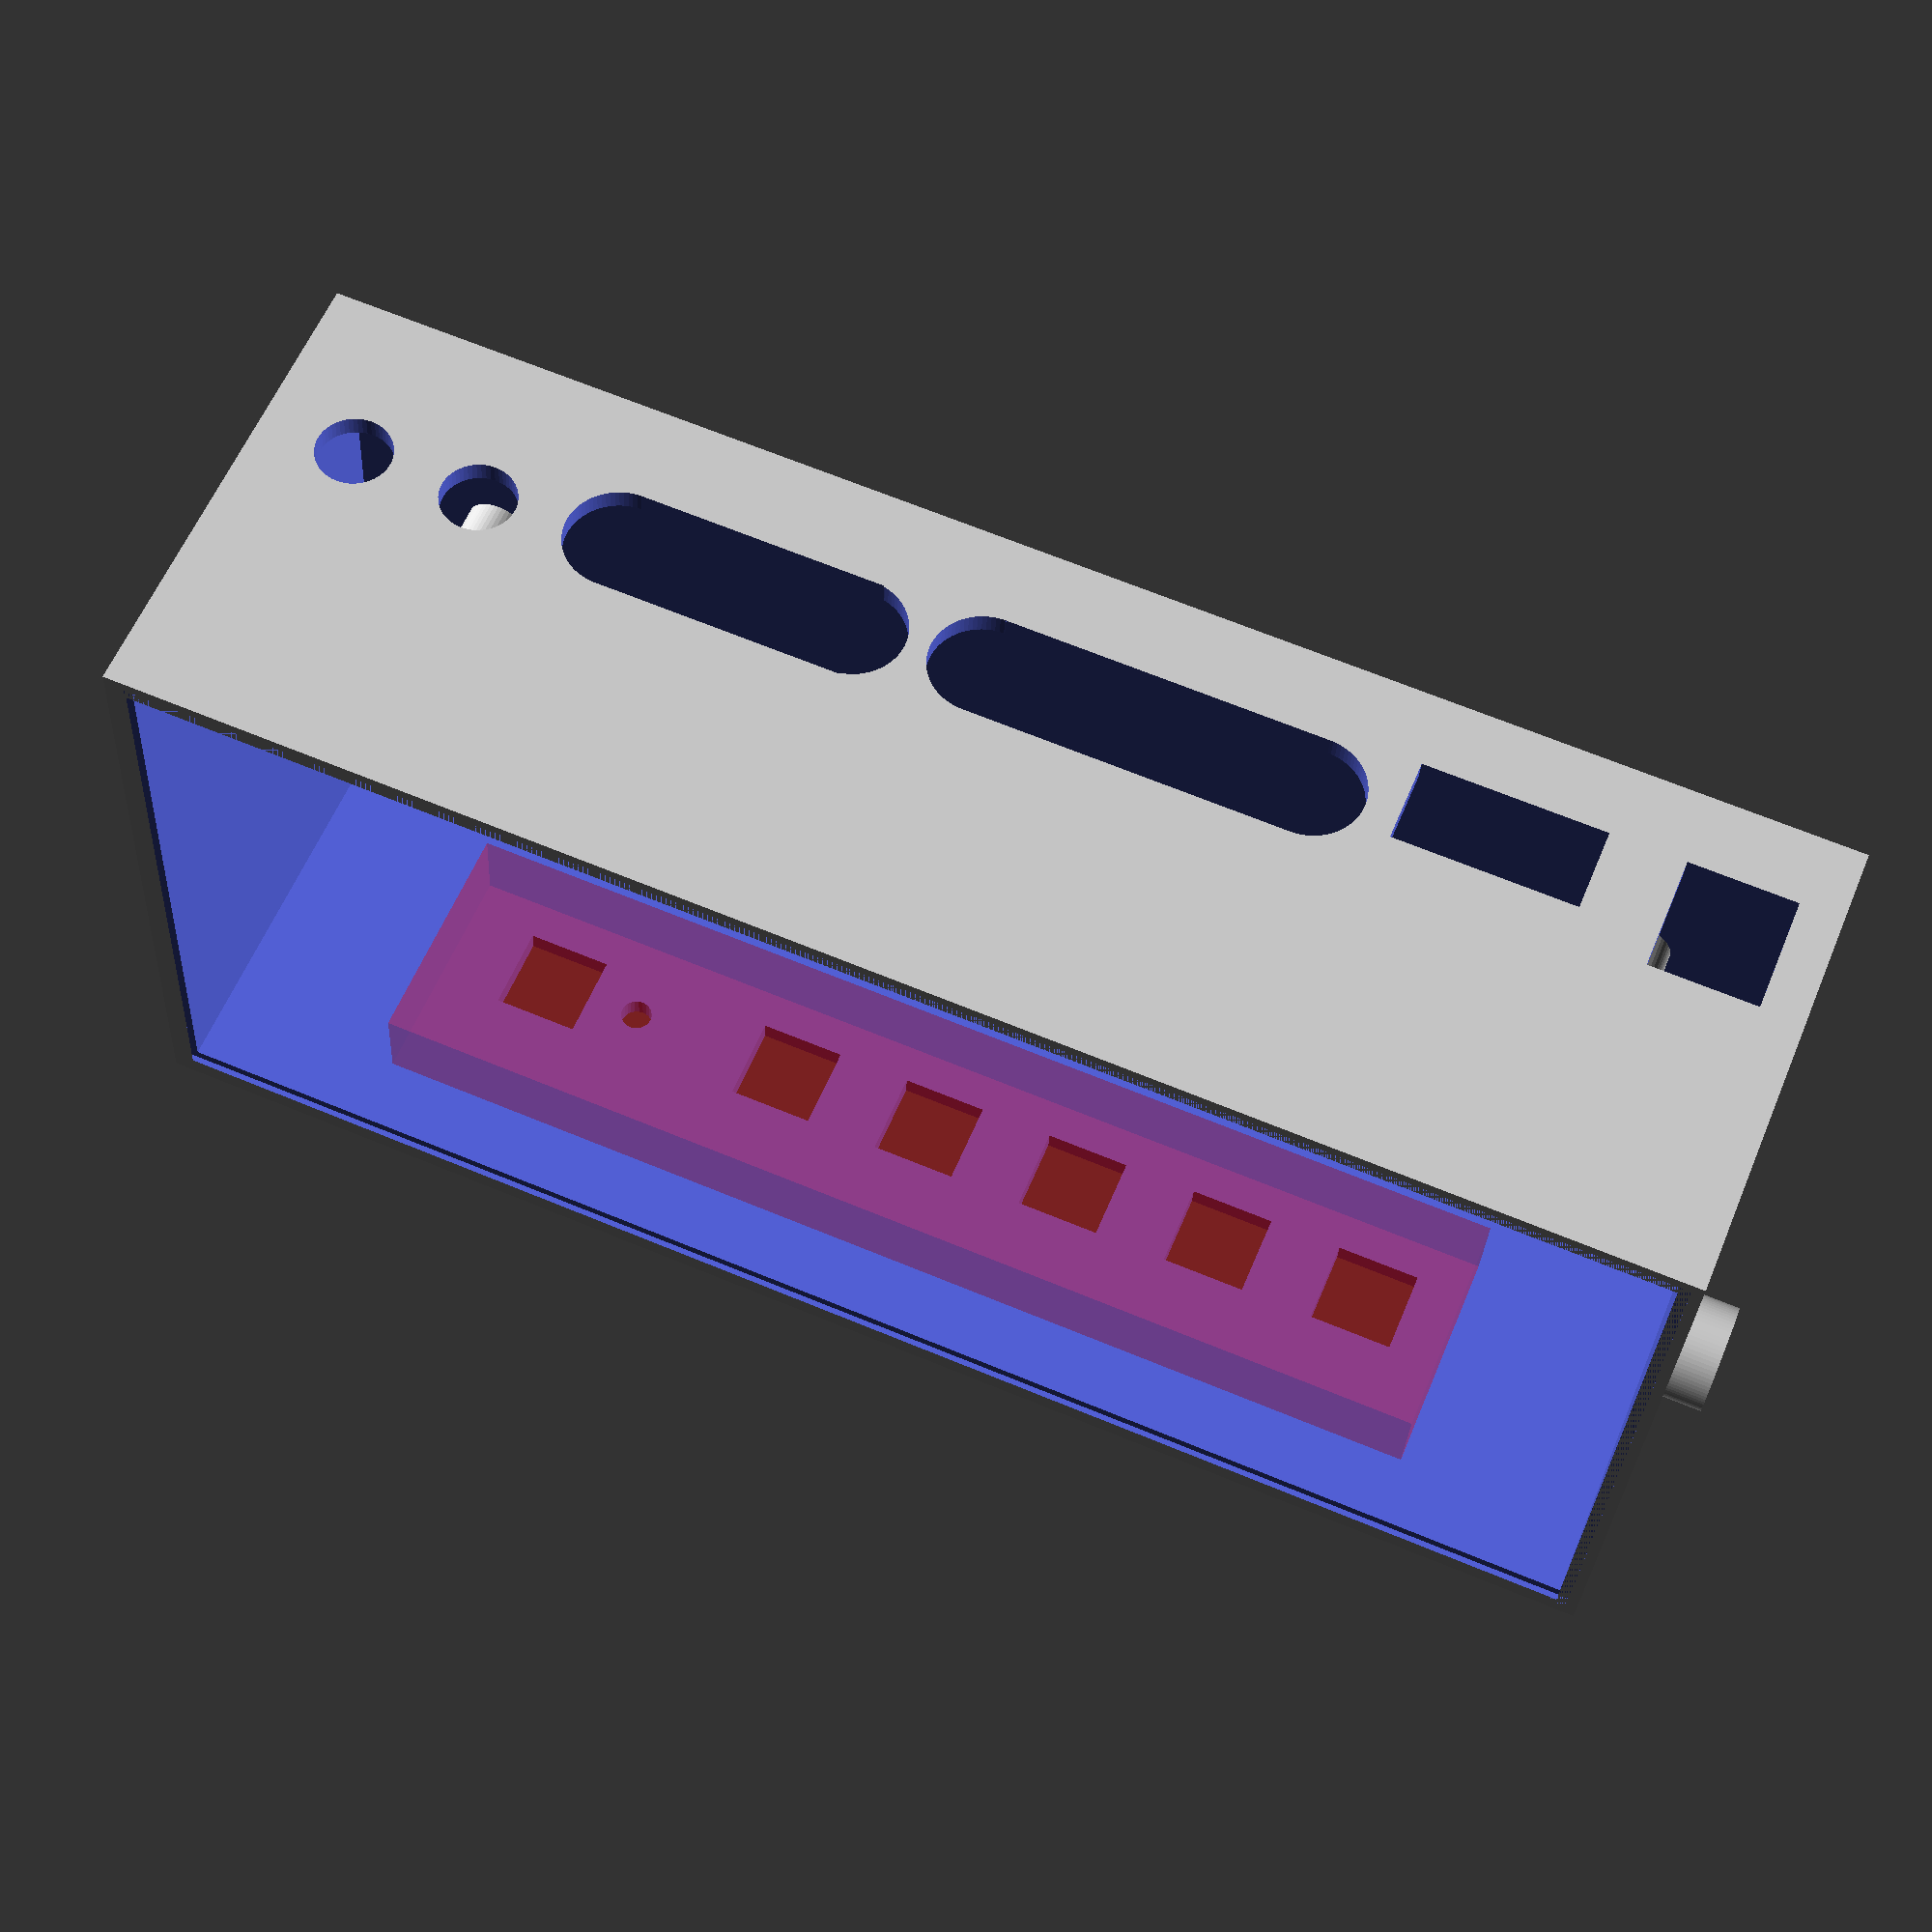
<openscad>
$fa = 1;
$fs = 0.4;



difference() {
    cube([144, 68, 45]);

    translate([2, 2, 2])
            cube([140, 64, 46]);
    
    translate([9, 70, 15])    
        rotate([90, 0, 0])
            cylinder(10, 3.5, 3.5);   
    
    translate([1, 1, 44])
        cube([142, 66, 1]);
    
    
    translate([21, 70, 15])    
        rotate([90, 0, 0])
            cylinder(10, 3.5, 3.5);    
    
    translate([34, 70, 14])    
        rotate([90, 0, 0])
            cylinder(10, 5, 5);    
    translate([56, 70, 14])    
        rotate([90, 0, 0])
            cylinder(10, 5, 5);    
    translate([34, 60, 9])     
        cube([23, 10, 10]);    
        
    translate([68, 70, 13])    
        rotate([90, 0, 0])
            cylinder(10, 5, 5);    
    translate([98, 70, 13])    
        rotate([90, 0, 0])
            cylinder(10, 5, 5);    
    translate([68, 60, 8])     
        cube([30, 10, 10]);    

    translate([106, 60, 7])     
        cube([17, 10, 8]);    

    translate([130, 60, 7])     
        cube([10, 10, 11]);    
            
    translate([26, -2, 19])
        cube([8, 10, 8]);
    translate([51, -2, 19])
        cube([8, 10, 8]);
    translate([66, -2, 19])
        cube([8, 10, 8]);
    translate([81, -2, 19])
        cube([8, 10, 8]);
    translate([96, -2, 19])
        cube([8, 10, 8]);
    translate([111, -2, 19])
        cube([8, 10, 8]);
    translate([39, 5, 23])
        rotate([90, 0, 0])
            cylinder(10, 1.5, 1.5);
}

translate([22, 16, 2])
    difference() {
        cylinder(4, 3, 3);
        cylinder(5, 1, 1);
    }
translate([16, 44, 2])
    difference() {
        cylinder(4, 3, 3);
        cylinder(5, 1, 1);
    }    
translate([127, 17, 2])
    difference() {
        cylinder(4, 3, 3);
        cylinder(5, 1, 1);
    }    
translate([128, 45, 2])
    difference() {
        cylinder(4, 3, 3);
        cylinder(5, 1, 1);
    }    

color([1, 0, 0, .2])translate([20, 3, 16])cube([104, 8, 22]);

translate([29.5, 7, 29.5])
    rotate([90, 0, 0])    
        difference() {
            cylinder(5, 2, 2);
            cylinder(5, .75, .75);
        }
        
        
translate([113.5, 7, 29.5])
    rotate([90, 0, 0])    
        difference() {
            cylinder(5, 2, 2);
            cylinder(5, .75, .75);
        }        
        
translate([-4, 20, 25])
    rotate([0, 90, 0])
        cylinder(4, 5, 5);        
        
translate([144, 20, 25])
    rotate([0, 90, 0])
        cylinder(4, 5, 5);        
        
        
        
        

        
</openscad>
<views>
elev=301.2 azim=3.0 roll=22.4 proj=p view=solid
</views>
